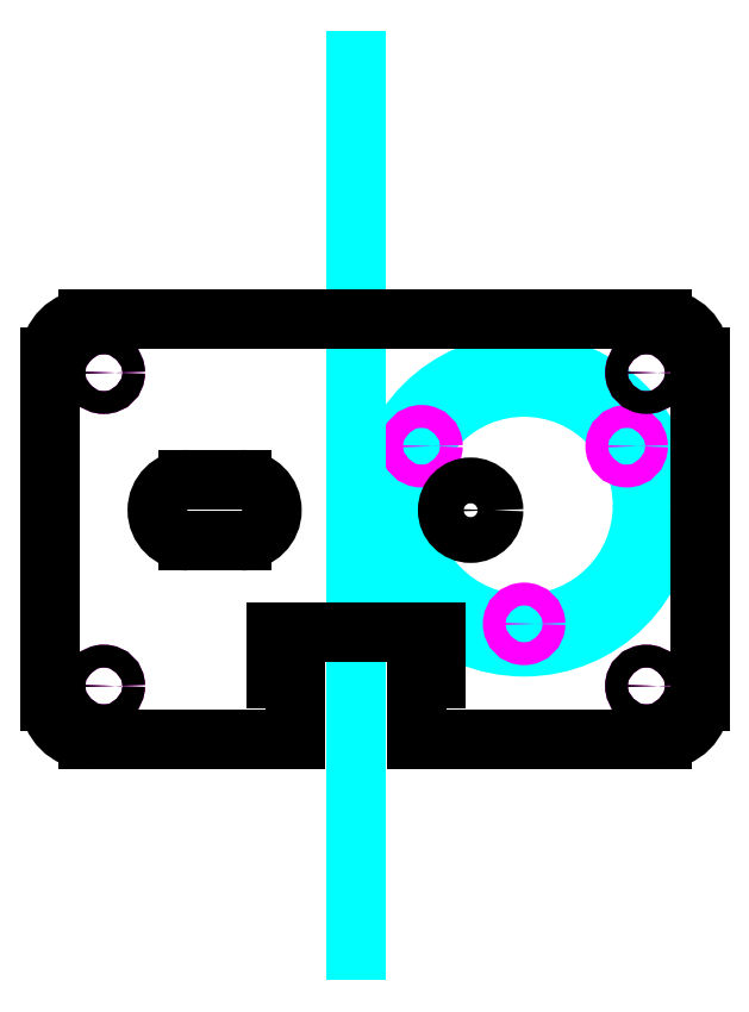
<metadata>
{"format":"dxf","ext":"dxf","renderer":"ezdxf+matplotlib","layout":"modelspace","background":"white","min_lineweight":24,"dpi":150}
</metadata>
<code>
0
SECTION
2
ENTITIES
0
CIRCLE
8
base
10
0
20
0
30
0
40
7
0
DIMENSION
8
measurements
10
-20
20
30
30
0
11
11.18
21
31.87
31
0
70
0
71
5
72
1
41
1
42
0
1
filament_dist
3
Standard
13
0
23
0
33
0
14
-15
24
0
34
0
50
0
0
LINE
8
inner
10
-50
20
15
30
0
11
-50
21
0
31
0
0
LINE
8
inner
10
-50
20
-15
30
0
11
-50
21
-9e-16
31
0
0
CIRCLE
8
help
10
7
20
0.625
30
0
40
18.5
0
CIRCLE
8
help
10
7
20
0.625
30
0
40
15.5
0
CIRCLE
8
inner
10
0
20
0
30
0
40
14.4
0
ARC
8
inner
10
-30.6
20
-0
30
0
40
15
50
0
51
90
0
ARC
8
inner
10
-30.6
20
-0
30
0
40
15
50
270
51
0
0
LINE
8
inner
10
-30.6
20
15
30
0
11
-50
21
15
31
0
0
LINE
8
inner
10
-30.6
20
-15
30
0
11
-50
21
-15
31
0
0
CIRCLE
8
holes
10
7
20
-14.88
30
0
40
1.5
0
CIRCLE
8
holes
10
20.42
20
8.375
30
0
40
1.5
0
CIRCLE
8
holes
10
-6.423
20
8.375
30
0
40
1.5
0
CIRCLE
8
holes_insets
10
-6.423
20
8.375
30
0
40
3
0
CIRCLE
8
holes_insets
10
7
20
-14.88
30
0
40
3
0
CIRCLE
8
holes_insets
10
20.42
20
8.375
30
0
40
3
0
LINE
8
base
10
-30
20
4
30
0
11
-37
21
4
31
0
0
LINE
8
base
10
-37
20
-4
30
0
11
-30
21
-4
31
0
0
ARC
8
base
10
-30
20
0
30
0
40
4
50
270
51
90
0
ARC
8
base
10
-37
20
0
30
0
40
4
50
90
51
270
0
LINE
8
top
10
-30
20
4
30
0
11
-37
21
4
31
0
0
LINE
8
top
10
-37
20
-4
30
0
11
-30
21
-4
31
0
0
ARC
8
top
10
-30
20
0
30
0
40
4
50
270
51
90
0
ARC
8
top
10
-37
20
0
30
0
40
4
50
90
51
270
0
CIRCLE
8
top
10
0
20
0
30
0
40
3
0
CIRCLE
8
holes
10
-48
20
18
30
0
40
1.5
0
CIRCLE
8
holes
10
23
20
18
30
0
40
1.5
0
CIRCLE
8
top
10
-48
20
18
30
0
40
1.5
0
CIRCLE
8
top
10
23
20
18
30
0
40
1.5
0
LINE
8
help
10
-15
20
58.78
30
0
11
-15
21
-57.53
31
0
0
LINE
8
measurements
10
-25.5
20
-16
30
0
11
-25.5
21
-22
31
0
0
CIRCLE
8
holes
10
-48
20
-23
30
0
40
1.5
0
CIRCLE
8
holes
10
23
20
-23
30
0
40
1.5
0
CIRCLE
8
top
10
-48
20
-23
30
0
40
1.5
0
CIRCLE
8
top
10
23
20
-23
30
0
40
1.5
0
LINE
8
measurements
10
-23
20
-22
30
0
11
-23
21
-60
31
0
0
LINE
8
measurements
10
-25.5
20
-22
30
0
11
-23
21
-22
31
0
0
DIMENSION
8
measurements
10
40
20
-40
30
0
11
38.12
21
-2.5
31
0
70
0
71
5
72
1
41
1
42
0
1

3
Standard
13
30
23
25
33
0
14
30
24
-30
34
0
50
90
0
DIMENSION
8
measurements
10
-59
20
5e-16
30
0
11
-60.88
21
-8
31
0
70
0
71
5
72
1
41
1
42
0
1
peek_dist
3
Standard
13
-25.5
23
-16
33
0
14
-55
24
0
34
0
50
90
0
DIMENSION
8
measurements
10
-4.5
20
-11
30
0
11
-9.097
21
-9.125
31
0
70
0
71
5
72
1
41
1
42
0
1
peek_r
3
Standard
13
-25.5
23
-16
33
0
14
-15
24
-16
34
0
50
0
0
DIMENSION
8
measurements
10
-9
20
-20
30
0
11
-3.958
21
-18.12
31
0
70
0
71
5
72
1
41
1
42
0
1
peek_inner_r
3
Standard
13
-23
23
-22
33
0
14
-15
24
-22
34
0
50
0
0
LINE
8
measurements
10
-25.5
20
-16
30
0
11
-15
21
-16
31
0
0
DIMENSION
8
measurements
10
-67.16
20
-22
30
0
11
-69.04
21
-9.958
31
0
70
0
71
5
72
1
41
1
42
0
1
peek_h
3
Standard
13
-25.5
23
-16
33
0
14
-25.5
24
-22
34
0
50
90
0
LINE
8
top
10
-25.5
20
-16
30
0
11
-25.5
21
-22
31
0
0
LINE
8
top
10
-25.5
20
-16
30
0
11
-15
21
-16
31
0
0
LINE
8
top
10
-4.5
20
-16
30
0
11
-4.5
21
-22
31
0
0
LINE
8
top
10
-4.5
20
-16
30
0
11
-15
21
-16
31
0
0
LINE
8
top
10
-4.5
20
-22
30
0
11
-7
21
-22
31
0
0
LINE
8
top
10
-25.5
20
-22
30
0
11
-23
21
-22
31
0
0
LINE
8
top
10
-23
20
-22
30
0
11
-23
21
-30
31
0
0
LINE
8
top
10
-7
20
-22
30
0
11
-7
21
-30
31
0
0
ARC
8
top
10
-50
20
20
30
0
40
5
50
90
51
180
0
LINE
8
top
10
-55
20
-25
30
0
11
-55
21
20
31
0
0
LINE
8
top
10
-23
20
-30
30
0
11
-50
21
-30
31
0
0
ARC
8
top
10
-50
20
-25
30
0
40
5
50
180
51
270
0
LINE
8
top
10
25
20
-30
30
0
11
-7
21
-30
31
0
0
ARC
8
top
10
25
20
-25
30
0
40
5
50
270
51
0
0
LINE
8
top
10
30
20
20
30
0
11
30
21
-25
31
0
0
LINE
8
top
10
-50
20
25
30
0
11
25
21
25
31
0
0
ARC
8
top
10
25
20
20
30
0
40
5
50
0
51
90
0
ARC
8
frame
10
25
20
20
30
0
40
5
50
0
51
90
0
LINE
8
frame
10
-50
20
25
30
0
11
25
21
25
31
0
0
ARC
8
frame
10
-50
20
20
30
0
40
5
50
90
51
180
0
LINE
8
frame
10
-55
20
-25
30
0
11
-55
21
20
31
0
0
ARC
8
frame
10
-50
20
-25
30
0
40
5
50
180
51
270
0
LINE
8
frame
10
25
20
-30
30
0
11
-50
21
-30
31
0
0
LINE
8
frame
10
30
20
20
30
0
11
30
21
-25
31
0
0
ARC
8
frame
10
25
20
-25
30
0
40
5
50
270
51
0
0
ENDSEC
0
EOF

</code>
